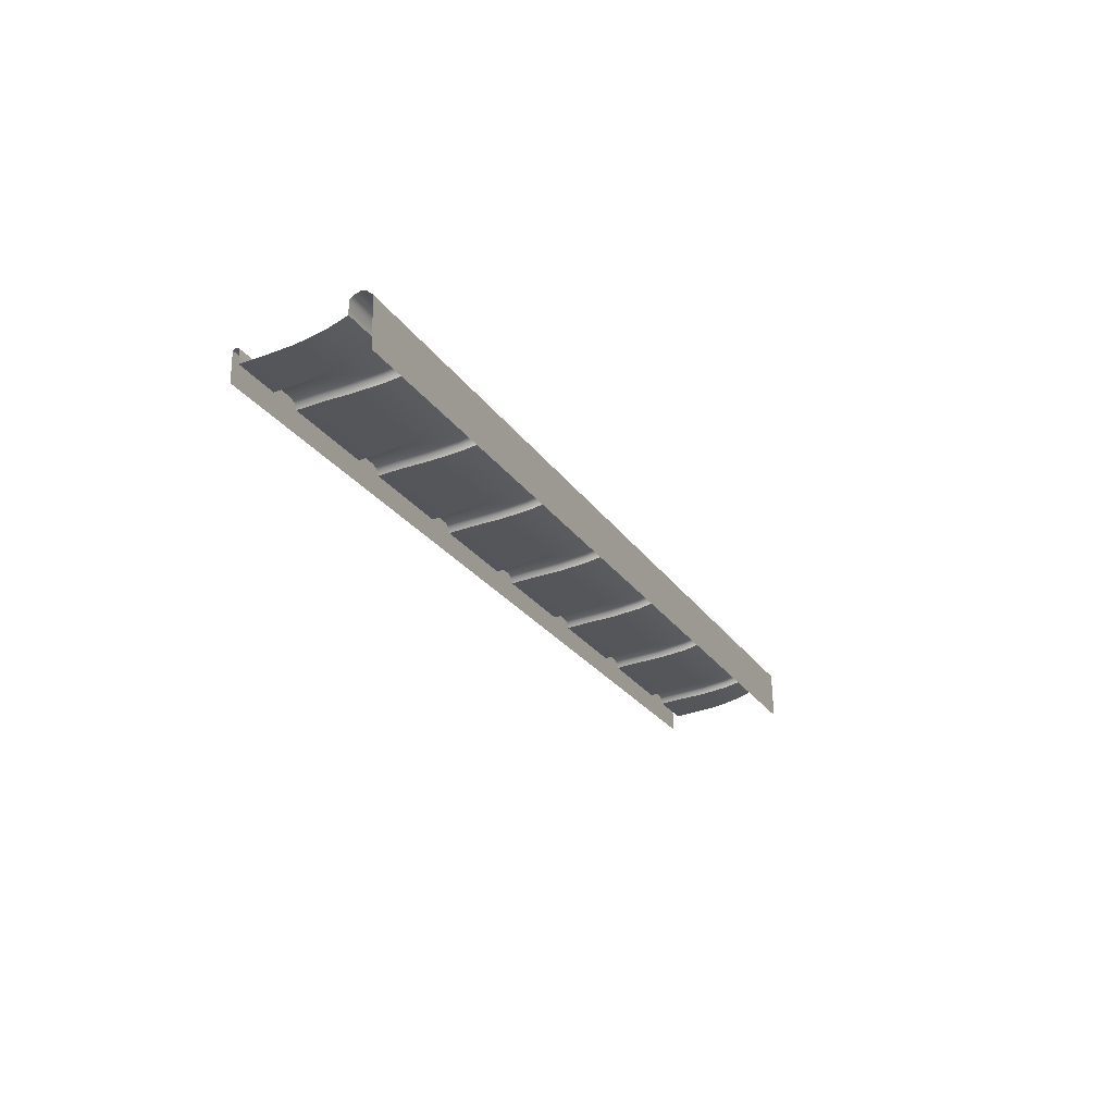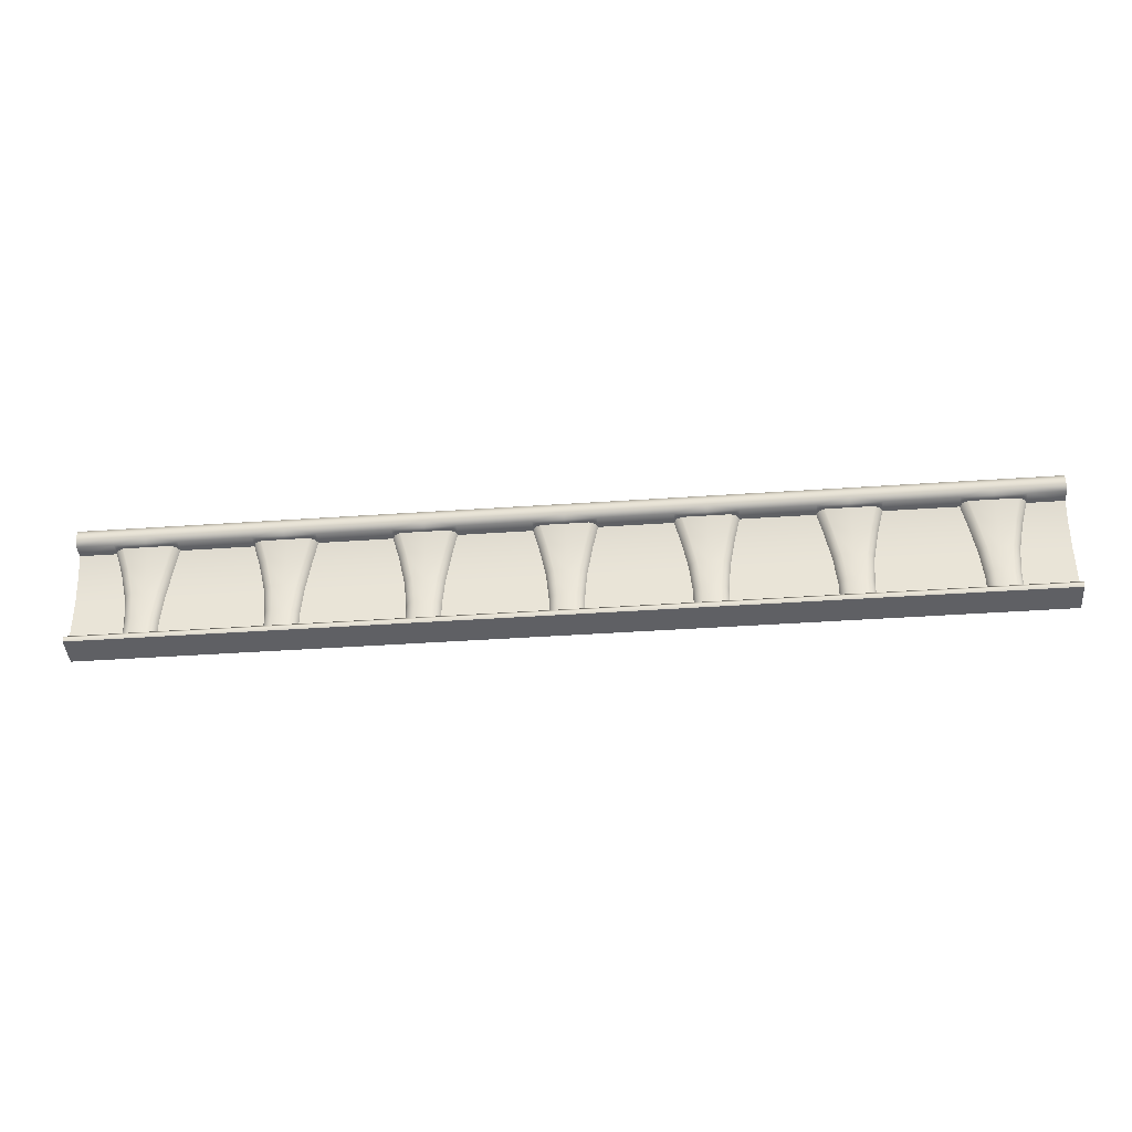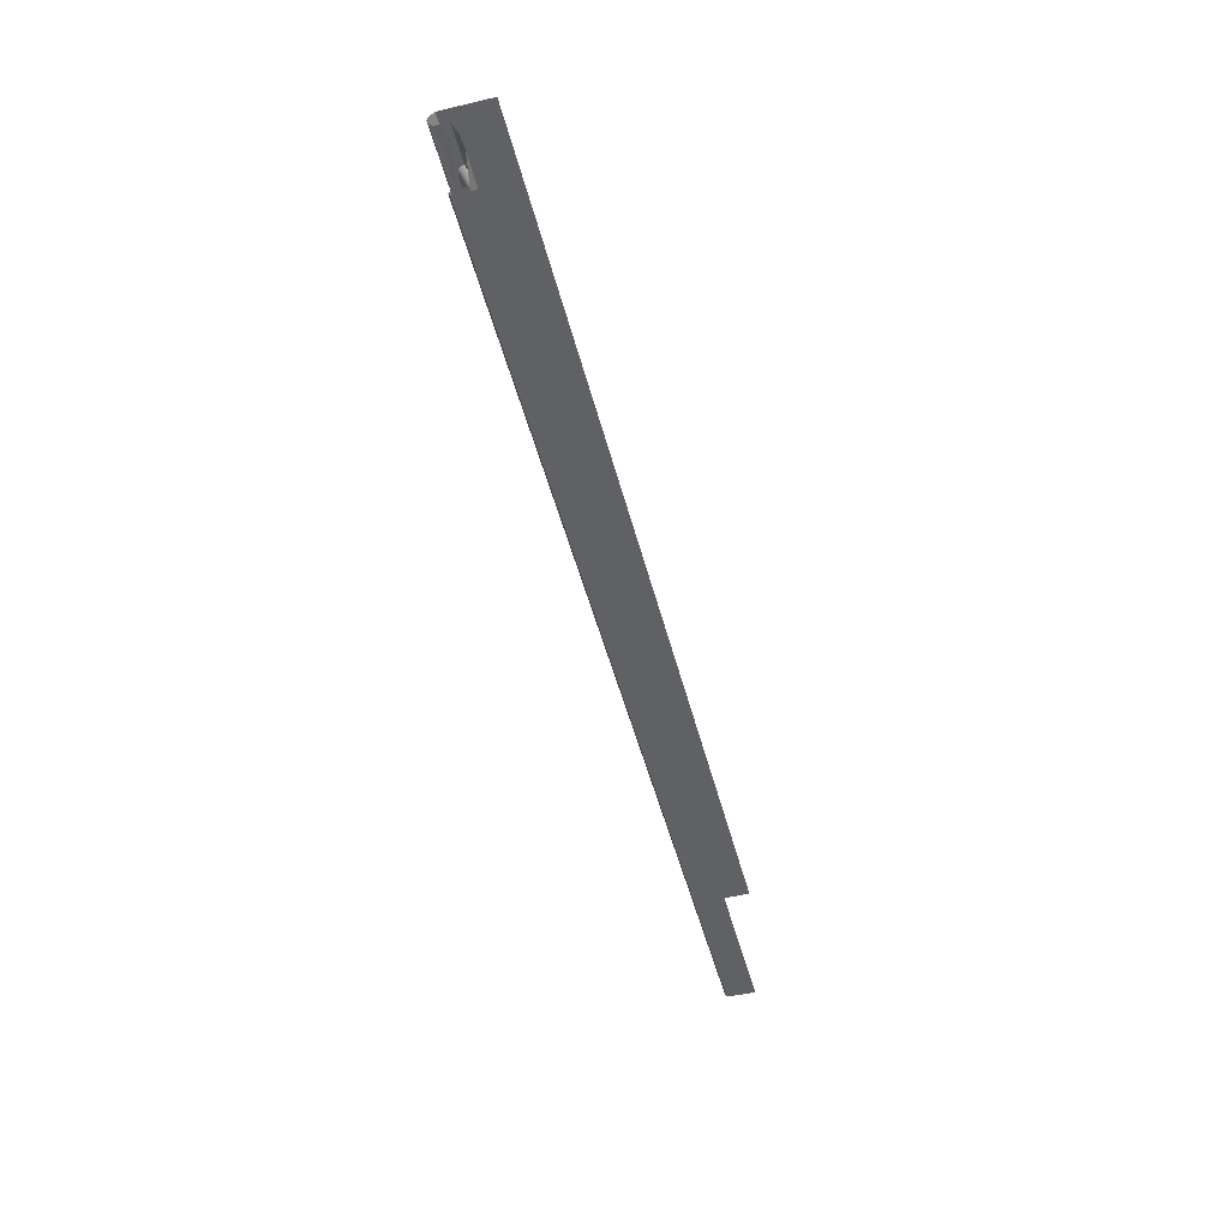
<metadata>
{"format":"obj","ext":"obj","renderer":"f3d","projection":"perspective","resolution":1024,"background":"white","views":[{"elev":-23.4,"azim":114.6,"up":"+Z"},{"elev":-43.4,"azim":4.6,"up":"+Y"},{"elev":-47.3,"azim":103.9,"up":"+Y"}]}
</metadata>
<code>
g default
v -32.13 60.27 0
v -32.13 59.66 22.97
v -32.13 49.56 22.97
v -32.13 49.62 20.31
v -32.13 3.169 10.74
v -32.13 40.15 16.49
v -32.13 27.31 13.39
v -32.13 14.31 11.84
v -32.13 3.169 13.75
v -32.13 0 13.75
v -32.13 54.61 25.87
v -32.13 52.09 25.15
v -32.13 57.14 25.15
v -32.13 1.585 14.66
v 0 60.27 0
v 0 59.66 22.97
v 0 49.56 22.97
v -17.27 49.56 22.97
v -17.27 59.66 22.97
v -24.1 3.169 7.242
v -17.27 49.7 16.82
v 0 49.7 16.82
v 0 3.169 7.242
v -20.11 40.22 12.99
v 0 40.22 12.99
v -22.83 27.34 9.896
v 0 27.34 9.896
v -24.1 14.32 8.349
v 0 14.32 8.349
v 0 3.169 13.75
v 0 0 13.75
v 0 54.61 25.87
v -17.27 54.61 25.87
v 0 52.09 25.15
v -17.27 52.09 25.15
v -17.27 57.14 25.15
v 0 57.14 25.15
v -27.87 3.169 10.74
v -25.23 3.169 9.415
v -27.85 14.4 11.86
v -25.23 14.32 10.53
v -21.06 49.62 20.31
v -18.41 49.66 19.06
v -23.76 40.64 16.59
v -21.23 40.22 15.23
v -26.56 27.54 13.44
v -23.96 27.35 12.1
v 0 1.585 14.66
v -32.13 0 0
v 0 0 0
v -23.55 3.169 13.75
v -23.55 1.585 14.66
v -23.55 0 13.75
v -46.99 49.56 22.97
v -46.99 59.66 22.97
v -40.16 3.169 7.242
v -46.99 49.7 16.82
v -44.15 40.22 12.99
v -41.43 27.34 9.896
v -40.16 14.32 8.349
v -46.99 54.61 25.87
v -46.99 52.09 25.15
v -46.99 57.14 25.15
v -36.39 3.169 10.74
v -39.03 3.169 9.415
v -36.41 14.4 11.86
v -39.03 14.32 10.53
v -43.2 49.62 20.31
v -45.85 49.66 19.06
v -40.5 40.64 16.59
v -43.03 40.22 15.23
v -37.7 27.54 13.44
v -40.3 27.35 12.1
v -40.71 3.169 13.75
v -40.71 1.585 14.66
v -40.71 0 13.75
v -96.39 60.27 0
v -96.39 59.66 22.97
v -96.39 49.56 22.97
v -96.39 49.62 20.31
v -96.39 3.169 10.74
v -96.39 40.15 16.49
v -96.39 27.31 13.39
v -96.39 14.31 11.84
v -96.39 3.169 13.75
v -96.39 0 13.75
v -96.39 54.61 25.87
v -96.39 52.09 25.15
v -96.39 57.14 25.15
v -96.39 1.585 14.66
v -81.53 49.56 22.97
v -81.53 59.66 22.97
v -88.36 3.169 7.242
v -81.53 49.7 16.82
v -84.37 40.22 12.99
v -87.09 27.34 9.896
v -88.36 14.32 8.349
v -81.53 54.61 25.87
v -81.53 52.09 25.15
v -81.53 57.14 25.15
v -92.13 3.169 10.74
v -89.49 3.169 9.415
v -92.11 14.4 11.86
v -89.49 14.32 10.53
v -85.32 49.62 20.31
v -82.67 49.66 19.06
v -88.02 40.64 16.59
v -85.49 40.22 15.23
v -90.82 27.54 13.44
v -88.22 27.35 12.1
v -96.39 0 0
v -87.81 3.169 13.75
v -87.81 1.585 14.66
v -87.81 0 13.75
v -111.2 49.56 22.97
v -111.2 59.66 22.97
v -104.4 3.169 7.242
v -111.2 49.7 16.82
v -108.4 40.22 12.99
v -105.7 27.34 9.896
v -104.4 14.32 8.349
v -111.2 54.61 25.87
v -111.2 52.09 25.15
v -111.2 57.14 25.15
v -100.7 3.169 10.74
v -103.3 3.169 9.415
v -100.7 14.4 11.86
v -103.3 14.32 10.53
v -107.5 49.62 20.31
v -110.1 49.66 19.06
v -104.8 40.64 16.59
v -107.3 40.22 15.23
v -102 27.54 13.44
v -104.6 27.35 12.1
v -105 3.169 13.75
v -105 1.585 14.66
v -105 0 13.75
v -160.7 60.27 0
v -160.7 59.66 22.97
v -160.7 49.56 22.97
v -160.7 49.62 20.31
v -160.7 3.169 10.74
v -160.7 40.15 16.49
v -160.7 27.31 13.39
v -160.7 14.31 11.84
v -160.7 3.169 13.75
v -160.7 0 13.75
v -160.7 54.61 25.87
v -160.7 52.09 25.15
v -160.7 57.14 25.15
v -160.7 1.585 14.66
v -145.8 49.56 22.97
v -145.8 59.66 22.97
v -152.6 3.169 7.242
v -145.8 49.7 16.82
v -148.6 40.22 12.99
v -151.4 27.34 9.896
v -152.6 14.32 8.349
v -145.8 54.61 25.87
v -145.8 52.09 25.15
v -145.8 57.14 25.15
v -156.4 3.169 10.74
v -153.8 3.169 9.415
v -156.4 14.4 11.86
v -153.8 14.32 10.53
v -149.6 49.62 20.31
v -146.9 49.66 19.06
v -152.3 40.64 16.59
v -149.8 40.22 15.23
v -155.1 27.54 13.44
v -152.5 27.35 12.1
v -160.7 0 0
v -152.1 3.169 13.75
v -152.1 1.585 14.66
v -152.1 0 13.75
v -175.5 49.56 22.97
v -175.5 59.66 22.97
v -168.7 3.169 7.242
v -175.5 49.7 16.82
v -172.7 40.22 12.99
v -169.9 27.34 9.896
v -168.7 14.32 8.349
v -175.5 54.61 25.87
v -175.5 52.09 25.15
v -175.5 57.14 25.15
v -164.9 3.169 10.74
v -167.5 3.169 9.415
v -164.9 14.4 11.86
v -167.5 14.32 10.53
v -171.7 49.62 20.31
v -174.4 49.66 19.06
v -169 40.64 16.59
v -171.5 40.22 15.23
v -166.2 27.54 13.44
v -168.8 27.35 12.1
v -169.2 3.169 13.75
v -169.2 1.585 14.66
v -169.2 0 13.75
v -224.9 60.27 0
v -224.9 59.66 22.97
v -224.9 49.56 22.97
v -224.9 49.62 20.31
v -224.9 3.169 10.74
v -224.9 40.15 16.49
v -224.9 27.31 13.39
v -224.9 14.31 11.84
v -224.9 3.169 13.75
v -224.9 0 13.75
v -224.9 54.61 25.87
v -224.9 52.09 25.15
v -224.9 57.14 25.15
v -224.9 1.585 14.66
v -210.1 49.56 22.97
v -210.1 59.66 22.97
v -216.9 3.169 7.242
v -210.1 49.7 16.82
v -212.9 40.22 12.99
v -215.6 27.34 9.896
v -216.9 14.32 8.349
v -210.1 54.61 25.87
v -210.1 52.09 25.15
v -210.1 57.14 25.15
v -220.6 3.169 10.74
v -218 3.169 9.415
v -220.6 14.4 11.86
v -218 14.32 10.53
v -213.8 49.62 20.31
v -211.2 49.66 19.06
v -216.5 40.64 16.59
v -214 40.22 15.23
v -219.3 27.54 13.44
v -216.7 27.35 12.1
v -224.9 0 0
v -216.3 3.169 13.75
v -216.3 1.585 14.66
v -216.3 0 13.75
v -239.8 49.56 22.97
v -239.8 59.66 22.97
v -232.9 3.169 7.242
v -239.8 49.7 16.82
v -236.9 40.22 12.99
v -234.2 27.34 9.896
v -232.9 14.32 8.349
v -239.8 54.61 25.87
v -239.8 52.09 25.15
v -239.8 57.14 25.15
v -229.2 3.169 10.74
v -231.8 3.169 9.415
v -229.2 14.4 11.86
v -231.8 14.32 10.53
v -236 49.62 20.31
v -238.6 49.66 19.06
v -233.3 40.64 16.59
v -235.8 40.22 15.23
v -230.5 27.54 13.44
v -233.1 27.35 12.1
v -233.5 3.169 13.75
v -233.5 1.585 14.66
v -233.5 0 13.75
v -289.2 60.27 0
v -289.2 59.66 22.97
v -289.2 49.56 22.97
v -289.2 49.62 20.31
v -289.2 3.169 10.74
v -289.2 40.15 16.49
v -289.2 27.31 13.39
v -289.2 14.31 11.84
v -289.2 3.169 13.75
v -289.2 0 13.75
v -289.2 54.61 25.87
v -289.2 52.09 25.15
v -289.2 57.14 25.15
v -289.2 1.585 14.66
v -274.3 49.56 22.97
v -274.3 59.66 22.97
v -281.1 3.169 7.242
v -274.3 49.7 16.82
v -277.1 40.22 12.99
v -279.9 27.34 9.896
v -281.1 14.32 8.349
v -274.3 54.61 25.87
v -274.3 52.09 25.15
v -274.3 57.14 25.15
v -284.9 3.169 10.74
v -282.3 3.169 9.415
v -284.9 14.4 11.86
v -282.3 14.32 10.53
v -278.1 49.62 20.31
v -275.4 49.66 19.06
v -280.8 40.64 16.59
v -278.3 40.22 15.23
v -283.6 27.54 13.44
v -281 27.35 12.1
v -289.2 0 0
v -280.6 3.169 13.75
v -280.6 1.585 14.66
v -280.6 0 13.75
v -304 49.56 22.97
v -304 59.66 22.97
v -297.2 3.169 7.242
v -304 49.7 16.82
v -301.2 40.22 12.99
v -298.5 27.34 9.896
v -297.2 14.32 8.349
v -304 54.61 25.87
v -304 52.09 25.15
v -304 57.14 25.15
v -293.4 3.169 10.74
v -296.1 3.169 9.415
v -293.4 14.4 11.86
v -296.1 14.32 10.53
v -300.2 49.62 20.31
v -302.9 49.66 19.06
v -297.5 40.64 16.59
v -300.1 40.22 15.23
v -294.7 27.54 13.44
v -297.3 27.35 12.1
v -297.7 3.169 13.75
v -297.7 1.585 14.66
v -297.7 0 13.75
v -353.4 60.27 0
v -353.4 59.66 22.97
v -353.4 49.56 22.97
v -353.4 49.62 20.31
v -353.4 3.169 10.74
v -353.4 40.15 16.49
v -353.4 27.31 13.39
v -353.4 14.31 11.84
v -353.4 3.169 13.75
v -353.4 0 13.75
v -353.4 54.61 25.87
v -353.4 52.09 25.15
v -353.4 57.14 25.15
v -353.4 1.585 14.66
v -338.6 49.56 22.97
v -338.6 59.66 22.97
v -345.4 3.169 7.242
v -338.6 49.7 16.82
v -341.4 40.22 12.99
v -344.1 27.34 9.896
v -345.4 14.32 8.349
v -338.6 54.61 25.87
v -338.6 52.09 25.15
v -338.6 57.14 25.15
v -349.2 3.169 10.74
v -346.5 3.169 9.415
v -349.2 14.4 11.86
v -346.5 14.32 10.53
v -342.4 49.62 20.31
v -339.7 49.66 19.06
v -345.1 40.64 16.59
v -342.5 40.22 15.23
v -347.9 27.54 13.44
v -345.3 27.35 12.1
v -353.4 0 0
v -344.9 3.169 13.75
v -344.9 1.585 14.66
v -344.9 0 13.75
v -368.3 49.56 22.97
v -368.3 59.66 22.97
v -361.5 3.169 7.242
v -368.3 49.7 16.82
v -365.5 40.22 12.99
v -362.7 27.34 9.896
v -361.5 14.32 8.349
v -368.3 54.61 25.87
v -368.3 52.09 25.15
v -368.3 57.14 25.15
v -357.7 3.169 10.74
v -360.3 3.169 9.415
v -357.7 14.4 11.86
v -360.3 14.32 10.53
v -364.5 49.62 20.31
v -367.2 49.66 19.06
v -361.8 40.64 16.59
v -364.3 40.22 15.23
v -359 27.54 13.44
v -361.6 27.35 12.1
v -362 3.169 13.75
v -362 1.585 14.66
v -362 0 13.75
v -417.7 60.27 0
v -417.7 59.66 22.97
v -417.7 49.56 22.97
v -417.7 49.62 20.31
v -417.7 3.169 10.74
v -417.7 40.15 16.49
v -417.7 27.31 13.39
v -417.7 14.31 11.84
v -417.7 3.169 13.75
v -417.7 0 13.75
v -417.7 54.61 25.87
v -417.7 52.09 25.15
v -417.7 57.14 25.15
v -417.7 1.585 14.66
v -402.8 49.56 22.97
v -402.8 59.66 22.97
v -409.7 3.169 7.242
v -402.8 49.7 16.82
v -405.7 40.22 12.99
v -408.4 27.34 9.896
v -409.7 14.32 8.349
v -402.8 54.61 25.87
v -402.8 52.09 25.15
v -402.8 57.14 25.15
v -413.4 3.169 10.74
v -410.8 3.169 9.415
v -413.4 14.4 11.86
v -410.8 14.32 10.53
v -406.6 49.62 20.31
v -404 49.66 19.06
v -409.3 40.64 16.59
v -406.8 40.22 15.23
v -412.1 27.54 13.44
v -409.5 27.35 12.1
v -417.7 0 0
v -409.1 3.169 13.75
v -409.1 1.585 14.66
v -409.1 0 13.75
v -450 60.27 0
v -450 59.66 22.97
v -450 49.56 22.97
v -432.5 49.56 22.97
v -432.5 59.66 22.97
v -425.7 3.169 7.242
v -432.5 49.7 16.82
v -450 49.7 16.82
v -450 3.169 7.242
v -429.7 40.22 12.99
v -450 40.22 12.99
v -427 27.34 9.896
v -450 27.34 9.896
v -425.7 14.32 8.349
v -450 14.32 8.349
v -450 3.169 13.75
v -450 0 13.75
v -450 54.61 25.87
v -432.5 54.61 25.87
v -450 52.09 25.15
v -432.5 52.09 25.15
v -432.5 57.14 25.15
v -450 57.14 25.15
v -422 3.169 10.74
v -424.6 3.169 9.415
v -422 14.4 11.86
v -424.6 14.32 10.53
v -428.8 49.62 20.31
v -431.4 49.66 19.06
v -426.1 40.64 16.59
v -428.6 40.22 15.23
v -423.3 27.54 13.44
v -425.9 27.35 12.1
v -450 1.585 14.66
v -450 0 0
v -426.3 3.169 13.75
v -426.3 1.585 14.66
v -426.3 0 13.75
g polySurface119 Trim_Export
f 20 23 29 28
f 16 15 1 19
f 36 33 32 37
f 2 19 1
f 13 11 33 36
f 4 42 18 3
f 25 22 21 24
f 25 24 26 27
f 29 27 26 28
f 48 30 51 52
f 33 35 34 32
f 11 12 35 33
f 35 18 17 34
f 12 3 18 35
f 19 2 13 36
f 16 19 36 37
f 20 51 30 23
f 18 43 21
f 39 41 40 38
f 41 47 46 40
f 42 44 45 43
f 44 46 47 45
f 28 41 39 20
f 40 8 5 38
f 42 4 6 44
f 21 43 45 24
f 7 46 44 6
f 47 26 24 45
f 46 7 8 40
f 26 47 41 28
f 42 43 18
f 31 48 52 53
f 31 53 49 50
f 18 21 22 17
f 52 51 9 14
f 53 52 14 10
f 49 53 10
f 38 51 39
f 39 51 20
f 38 5 9 51
f 55 1 77 92
f 2 1 55
f 13 63 61 11
f 4 3 54 68
f 75 74 112 113
f 11 61 62 12
f 12 62 54 3
f 55 63 13 2
f 74 56 93 112
f 54 57 69
f 65 64 66 67
f 67 66 72 73
f 68 69 71 70
f 70 71 73 72
f 60 56 65 67
f 66 64 5 8
f 68 70 6 4
f 57 58 71 69
f 7 6 70 72
f 73 71 58 59
f 72 66 8 7
f 59 60 67 73
f 68 54 69
f 76 75 113 114
f 111 49 76 114
f 57 54 91 94
f 75 14 9 74
f 76 10 14 75
f 49 10 76
f 64 65 74
f 65 56 74
f 64 74 9 5
f 60 97 93 56
f 63 100 98 61
f 78 92 77
f 89 87 98 100
f 80 105 91 79
f 57 94 95 58
f 58 95 96 59
f 59 96 97 60
f 61 98 99 62
f 87 88 99 98
f 62 99 91 54
f 88 79 91 99
f 92 78 89 100
f 55 92 100 63
f 91 106 94
f 102 104 103 101
f 104 110 109 103
f 105 107 108 106
f 107 109 110 108
f 97 104 102 93
f 103 84 81 101
f 105 80 82 107
f 94 106 108 95
f 83 109 107 82
f 110 96 95 108
f 109 83 84 103
f 96 110 104 97
f 105 106 91
f 113 112 85 90
f 114 113 90 86
f 111 114 86
f 101 112 102
f 102 112 93
f 101 81 85 112
f 116 77 138 153
f 78 77 116
f 89 124 122 87
f 80 79 115 129
f 136 135 173 174
f 87 122 123 88
f 88 123 115 79
f 116 124 89 78
f 135 117 154 173
f 115 118 130
f 126 125 127 128
f 128 127 133 134
f 129 130 132 131
f 131 132 134 133
f 121 117 126 128
f 127 125 81 84
f 129 131 82 80
f 118 119 132 130
f 83 82 131 133
f 134 132 119 120
f 133 127 84 83
f 120 121 128 134
f 129 115 130
f 137 136 174 175
f 172 111 137 175
f 118 115 152 155
f 136 90 85 135
f 137 86 90 136
f 111 86 137
f 125 126 135
f 126 117 135
f 125 135 85 81
f 121 158 154 117
f 124 161 159 122
f 139 153 138
f 150 148 159 161
f 141 166 152 140
f 118 155 156 119
f 119 156 157 120
f 120 157 158 121
f 122 159 160 123
f 148 149 160 159
f 123 160 152 115
f 149 140 152 160
f 153 139 150 161
f 116 153 161 124
f 152 167 155
f 163 165 164 162
f 165 171 170 164
f 166 168 169 167
f 168 170 171 169
f 158 165 163 154
f 164 145 142 162
f 166 141 143 168
f 155 167 169 156
f 144 170 168 143
f 171 157 156 169
f 170 144 145 164
f 157 171 165 158
f 166 167 152
f 174 173 146 151
f 175 174 151 147
f 172 175 147
f 162 173 163
f 163 173 154
f 162 142 146 173
f 177 138 199 214
f 139 138 177
f 150 185 183 148
f 141 140 176 190
f 197 196 234 235
f 148 183 184 149
f 149 184 176 140
f 177 185 150 139
f 196 178 215 234
f 176 179 191
f 187 186 188 189
f 189 188 194 195
f 190 191 193 192
f 192 193 195 194
f 182 178 187 189
f 188 186 142 145
f 190 192 143 141
f 179 180 193 191
f 144 143 192 194
f 195 193 180 181
f 194 188 145 144
f 181 182 189 195
f 190 176 191
f 198 197 235 236
f 233 172 198 236
f 179 176 213 216
f 197 151 146 196
f 198 147 151 197
f 172 147 198
f 186 187 196
f 187 178 196
f 186 196 146 142
f 182 219 215 178
f 185 222 220 183
f 200 214 199
f 211 209 220 222
f 202 227 213 201
f 179 216 217 180
f 180 217 218 181
f 181 218 219 182
f 183 220 221 184
f 209 210 221 220
f 184 221 213 176
f 210 201 213 221
f 214 200 211 222
f 177 214 222 185
f 213 228 216
f 224 226 225 223
f 226 232 231 225
f 227 229 230 228
f 229 231 232 230
f 219 226 224 215
f 225 206 203 223
f 227 202 204 229
f 216 228 230 217
f 205 231 229 204
f 232 218 217 230
f 231 205 206 225
f 218 232 226 219
f 227 228 213
f 235 234 207 212
f 236 235 212 208
f 233 236 208
f 223 234 224
f 224 234 215
f 223 203 207 234
f 238 199 260 275
f 200 199 238
f 211 246 244 209
f 202 201 237 251
f 258 257 295 296
f 209 244 245 210
f 210 245 237 201
f 238 246 211 200
f 257 239 276 295
f 237 240 252
f 248 247 249 250
f 250 249 255 256
f 251 252 254 253
f 253 254 256 255
f 243 239 248 250
f 249 247 203 206
f 251 253 204 202
f 240 241 254 252
f 205 204 253 255
f 256 254 241 242
f 255 249 206 205
f 242 243 250 256
f 251 237 252
f 259 258 296 297
f 294 233 259 297
f 240 237 274 277
f 258 212 207 257
f 259 208 212 258
f 233 208 259
f 247 248 257
f 248 239 257
f 247 257 207 203
f 243 280 276 239
f 246 283 281 244
f 261 275 260
f 272 270 281 283
f 263 288 274 262
f 240 277 278 241
f 241 278 279 242
f 242 279 280 243
f 244 281 282 245
f 270 271 282 281
f 245 282 274 237
f 271 262 274 282
f 275 261 272 283
f 238 275 283 246
f 274 289 277
f 285 287 286 284
f 287 293 292 286
f 288 290 291 289
f 290 292 293 291
f 280 287 285 276
f 286 267 264 284
f 288 263 265 290
f 277 289 291 278
f 266 292 290 265
f 293 279 278 291
f 292 266 267 286
f 279 293 287 280
f 288 289 274
f 296 295 268 273
f 297 296 273 269
f 294 297 269
f 284 295 285
f 285 295 276
f 284 264 268 295
f 299 260 321 336
f 261 260 299
f 272 307 305 270
f 263 262 298 312
f 319 318 356 357
f 270 305 306 271
f 271 306 298 262
f 299 307 272 261
f 318 300 337 356
f 298 301 313
f 309 308 310 311
f 311 310 316 317
f 312 313 315 314
f 314 315 317 316
f 304 300 309 311
f 310 308 264 267
f 312 314 265 263
f 301 302 315 313
f 266 265 314 316
f 317 315 302 303
f 316 310 267 266
f 303 304 311 317
f 312 298 313
f 320 319 357 358
f 355 294 320 358
f 301 298 335 338
f 319 273 268 318
f 320 269 273 319
f 294 269 320
f 308 309 318
f 309 300 318
f 308 318 268 264
f 304 341 337 300
f 307 344 342 305
f 322 336 321
f 333 331 342 344
f 324 349 335 323
f 301 338 339 302
f 302 339 340 303
f 303 340 341 304
f 305 342 343 306
f 331 332 343 342
f 306 343 335 298
f 332 323 335 343
f 336 322 333 344
f 299 336 344 307
f 335 350 338
f 346 348 347 345
f 348 354 353 347
f 349 351 352 350
f 351 353 354 352
f 341 348 346 337
f 347 328 325 345
f 349 324 326 351
f 338 350 352 339
f 327 353 351 326
f 354 340 339 352
f 353 327 328 347
f 340 354 348 341
f 349 350 335
f 357 356 329 334
f 358 357 334 330
f 355 358 330
f 345 356 346
f 346 356 337
f 345 325 329 356
f 360 321 382 397
f 322 321 360
f 333 368 366 331
f 324 323 359 373
f 380 379 417 418
f 331 366 367 332
f 332 367 359 323
f 360 368 333 322
f 379 361 398 417
f 359 362 374
f 370 369 371 372
f 372 371 377 378
f 373 374 376 375
f 375 376 378 377
f 365 361 370 372
f 371 369 325 328
f 373 375 326 324
f 362 363 376 374
f 327 326 375 377
f 378 376 363 364
f 377 371 328 327
f 364 365 372 378
f 373 359 374
f 381 380 418 419
f 416 355 381 419
f 362 359 396 399
f 380 334 329 379
f 381 330 334 380
f 355 330 381
f 369 370 379
f 370 361 379
f 369 379 329 325
f 365 402 398 361
f 368 405 403 366
f 383 397 382
f 394 392 403 405
f 385 410 396 384
f 362 399 400 363
f 363 400 401 364
f 364 401 402 365
f 366 403 404 367
f 392 393 404 403
f 367 404 396 359
f 393 384 396 404
f 397 383 394 405
f 360 397 405 368
f 396 411 399
f 407 409 408 406
f 409 415 414 408
f 410 412 413 411
f 412 414 415 413
f 402 409 407 398
f 408 389 386 406
f 410 385 387 412
f 399 411 413 400
f 388 414 412 387
f 415 401 400 413
f 414 388 389 408
f 401 415 409 402
f 410 411 396
f 418 417 390 395
f 419 418 395 391
f 416 419 391
f 406 417 407
f 407 417 398
f 406 386 390 417
f 425 433 434 428
f 421 424 382 420
f 441 442 437 438
f 383 382 424
f 394 441 438 392
f 385 384 423 447
f 430 429 426 427
f 430 432 431 429
f 434 433 431 432
f 453 456 455 435
f 438 437 439 440
f 392 438 440 393
f 440 439 422 423
f 393 440 423 384
f 424 441 394 383
f 421 442 441 424
f 425 428 435 455
f 423 426 448
f 444 443 445 446
f 446 445 451 452
f 447 448 450 449
f 449 450 452 451
f 433 425 444 446
f 445 443 386 389
f 447 449 387 385
f 426 429 450 448
f 388 387 449 451
f 452 450 429 431
f 451 445 389 388
f 431 433 446 452
f 447 423 448
f 436 457 456 453
f 436 454 416 457
f 423 422 427 426
f 456 395 390 455
f 457 391 395 456
f 416 391 457
f 443 444 455
f 444 425 455
f 443 455 390 386

</code>
